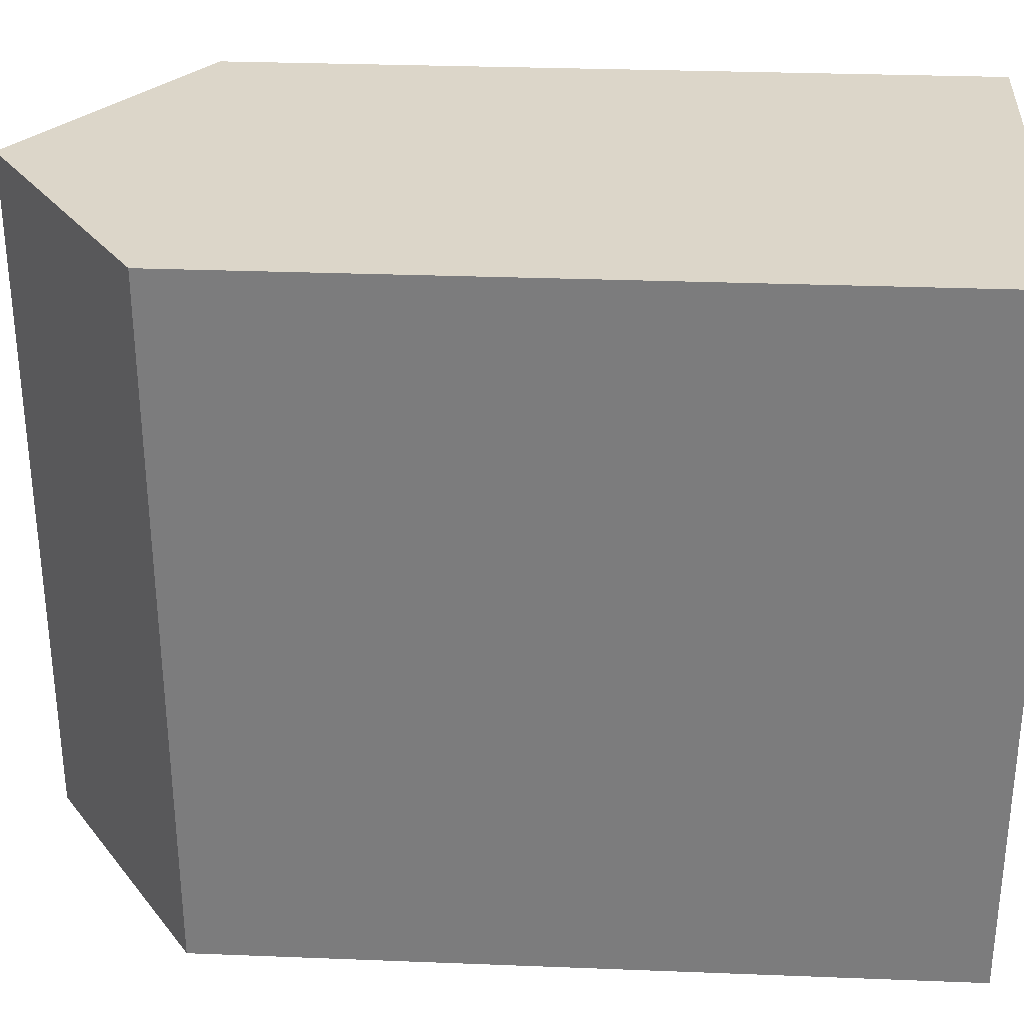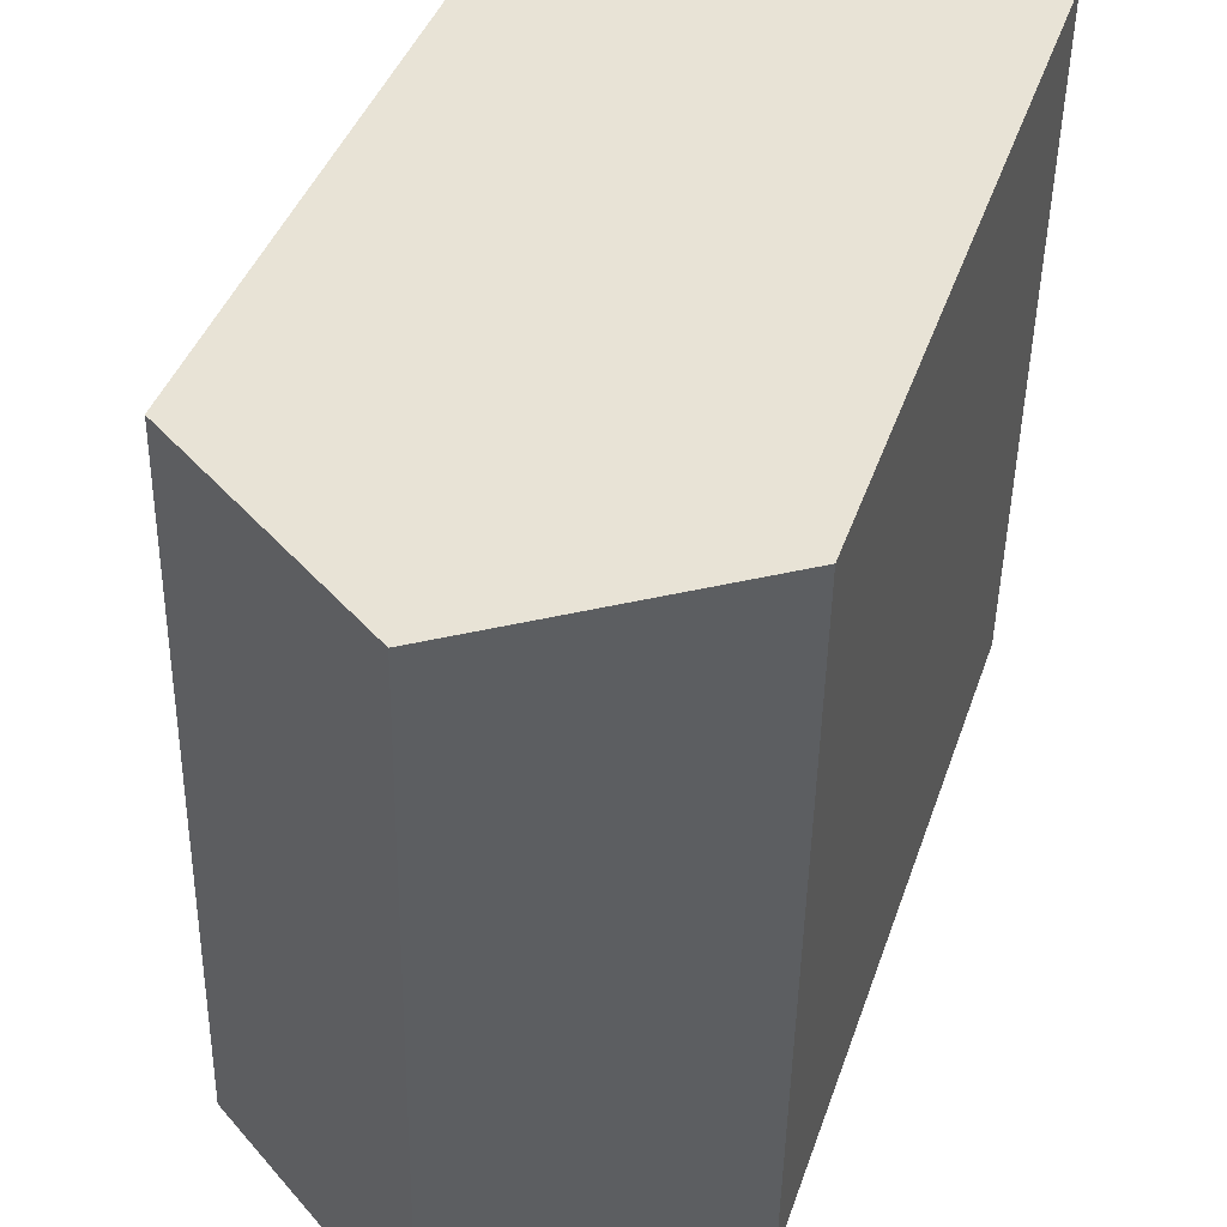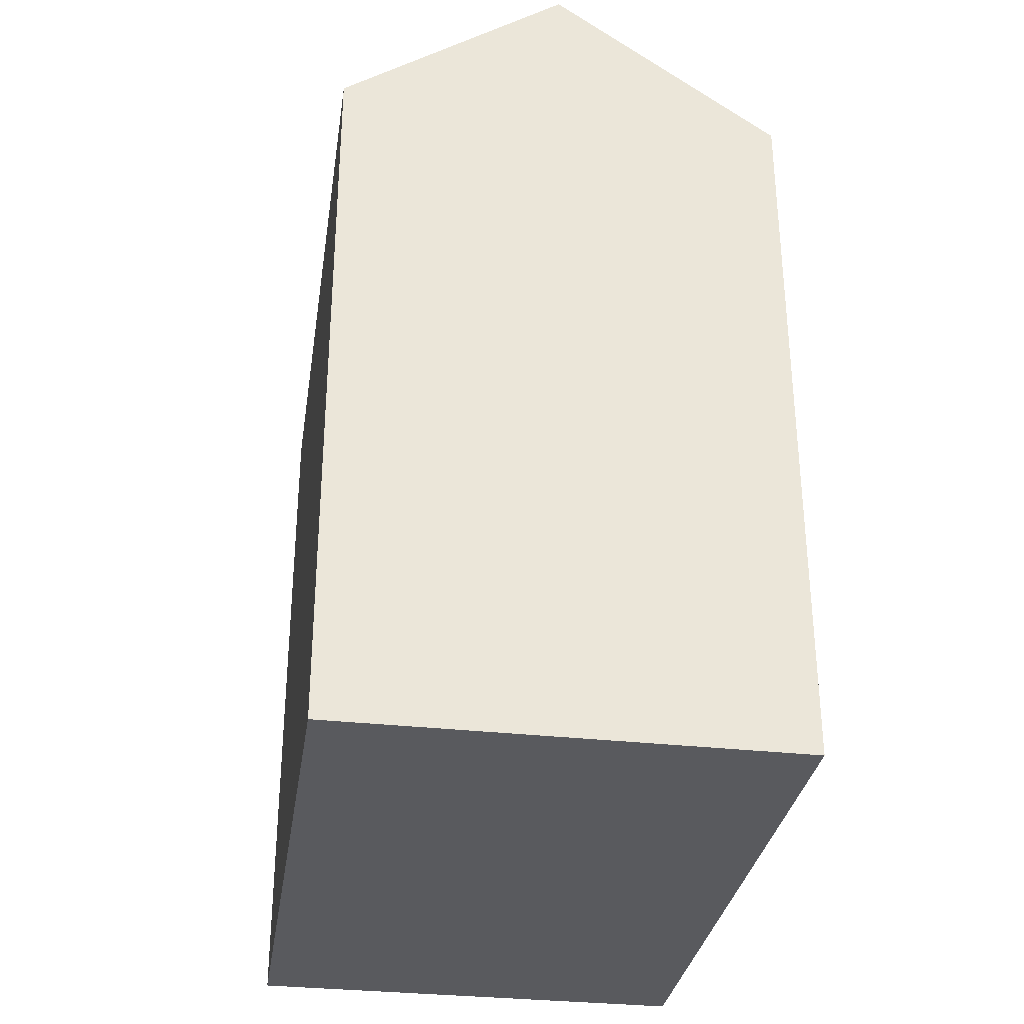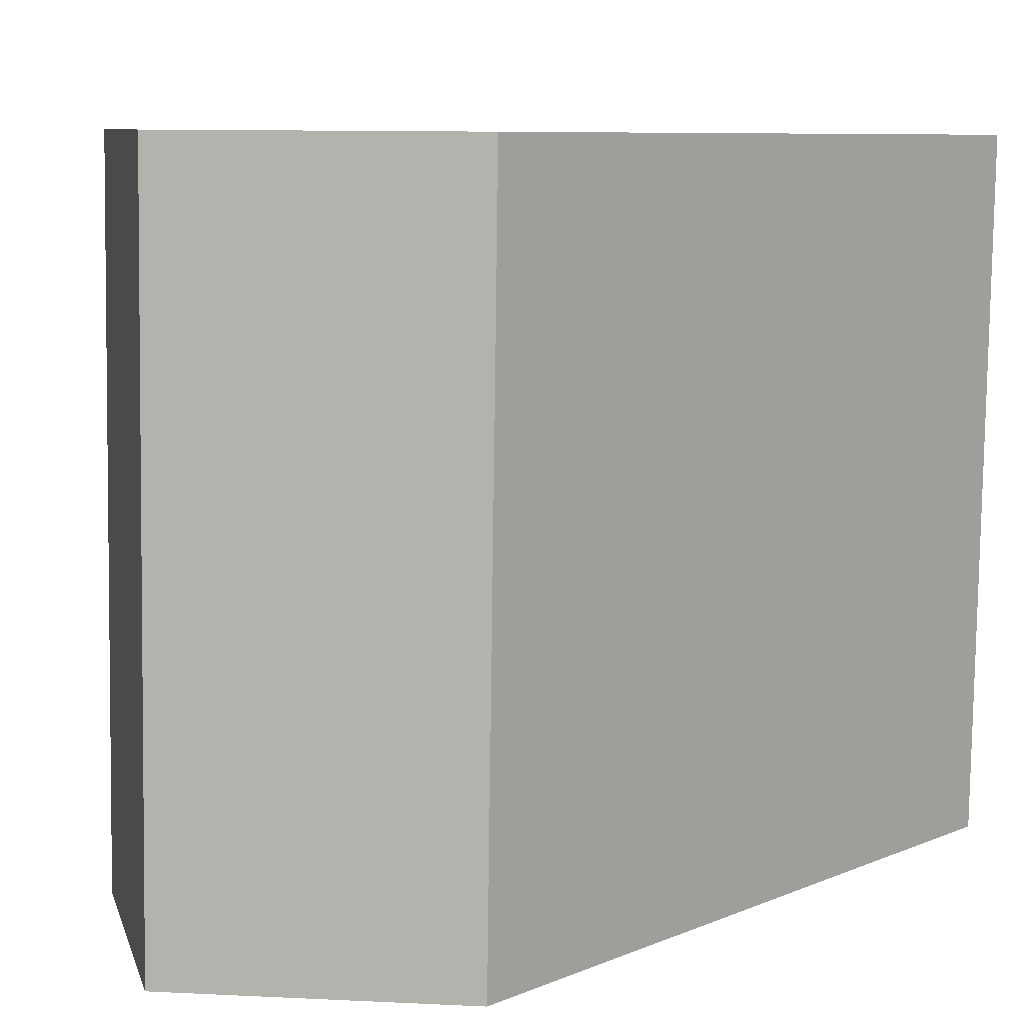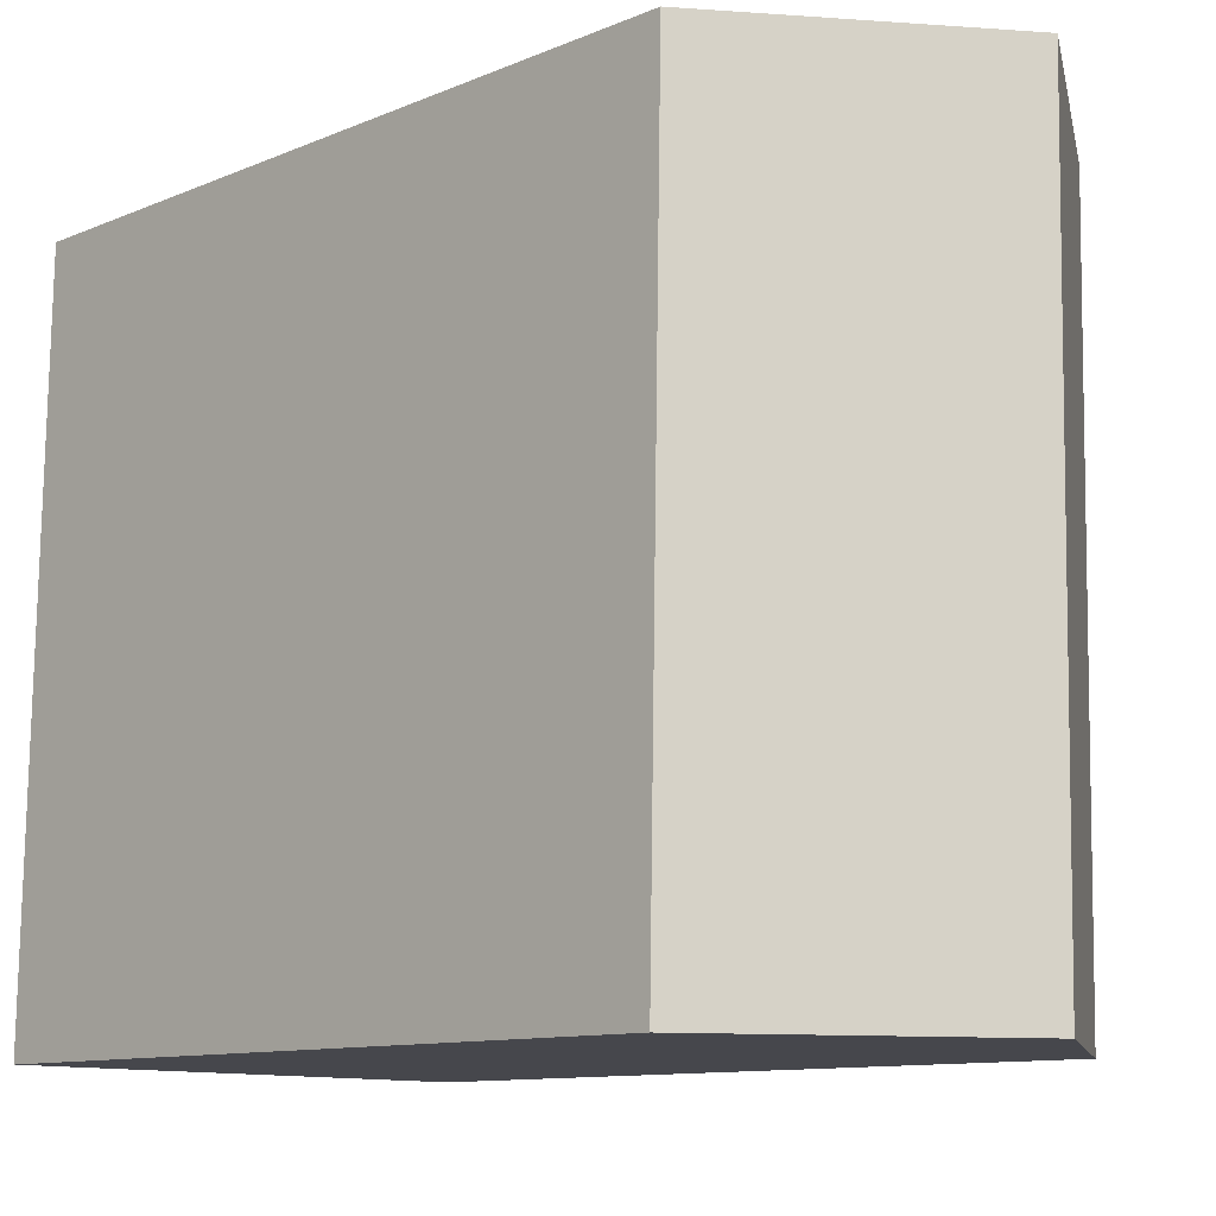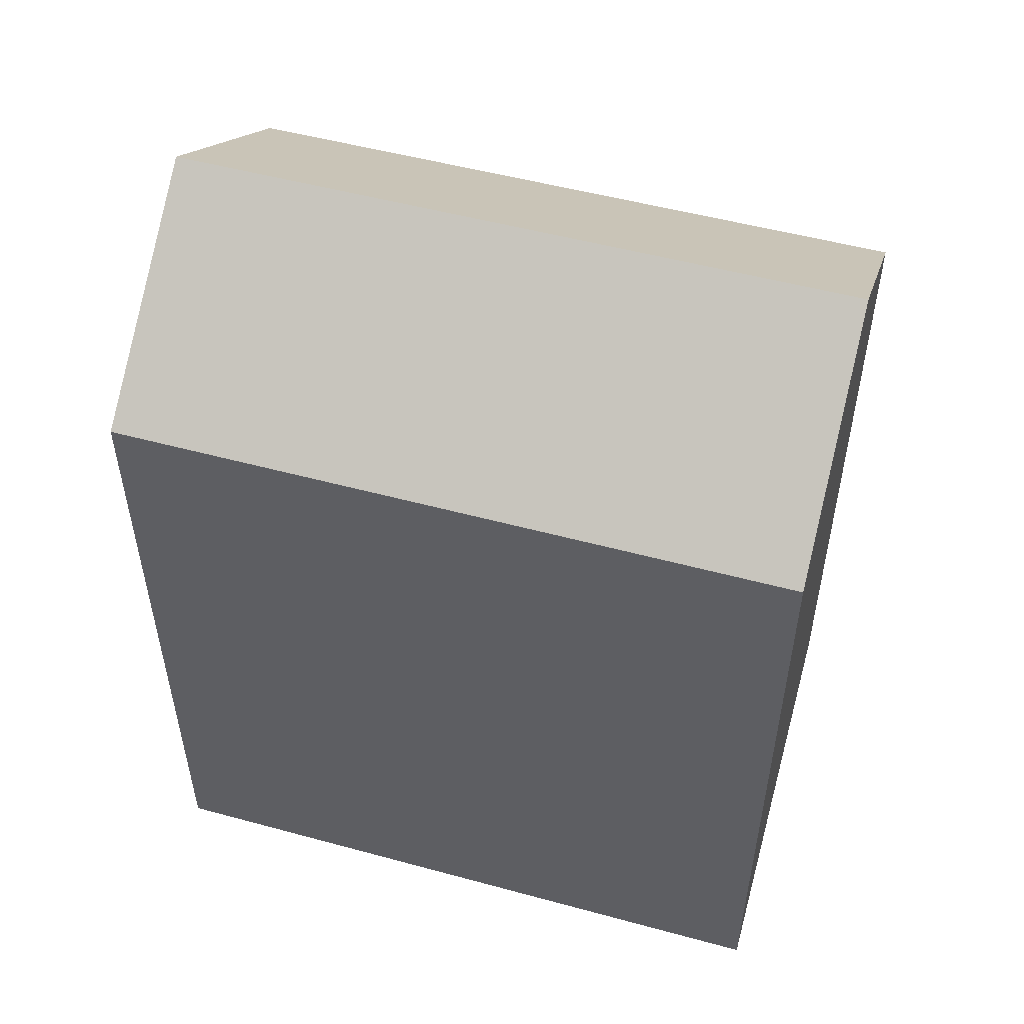
<metadata>
{"format":"obj","ext":"obj","renderer":"f3d","projection":"perspective","resolution":1024,"background":"white","views":[{"elev":29.7,"azim":-86.7,"up":"+Z"},{"elev":41.3,"azim":-161.8,"up":"+Z"},{"elev":-31.8,"azim":170.4,"up":"+Y"},{"elev":8.1,"azim":-138.8,"up":"+Z"},{"elev":-10.7,"azim":136.3,"up":"+Z"},{"elev":51.9,"azim":105.3,"up":"+Y"}]}
</metadata>
<code>
v  10.34 16.42 0.08226
v  5.172 -2.534e-18 0.04139
v  10.34 -5.069e-18 0.08278
v  0 0 0
v  0.0003496 16.42 -0.0005197
v  5.172 19.99 0.04076
v  0.2871 16.42 -15.55
v  5.458 9.496e-16 -15.51
v  0.2867 9.522e-16 -15.55
v  10.63 9.471e-16 -15.47
v  10.63 16.42 -15.47
v  5.459 19.99 -15.51
g defaultobject
f 1 2 3
f 2 1 4
f 4 1 5
f 5 1 6
f 7 8 9
f 8 7 10
f 10 7 11
f 11 7 12
f 5 9 4
f 9 5 7
f 10 1 3
f 1 10 11
f 7 6 12
f 6 7 5
f 12 1 11
f 1 12 6
f 2 10 3
f 10 2 4
f 10 4 9
f 10 9 8

</code>
